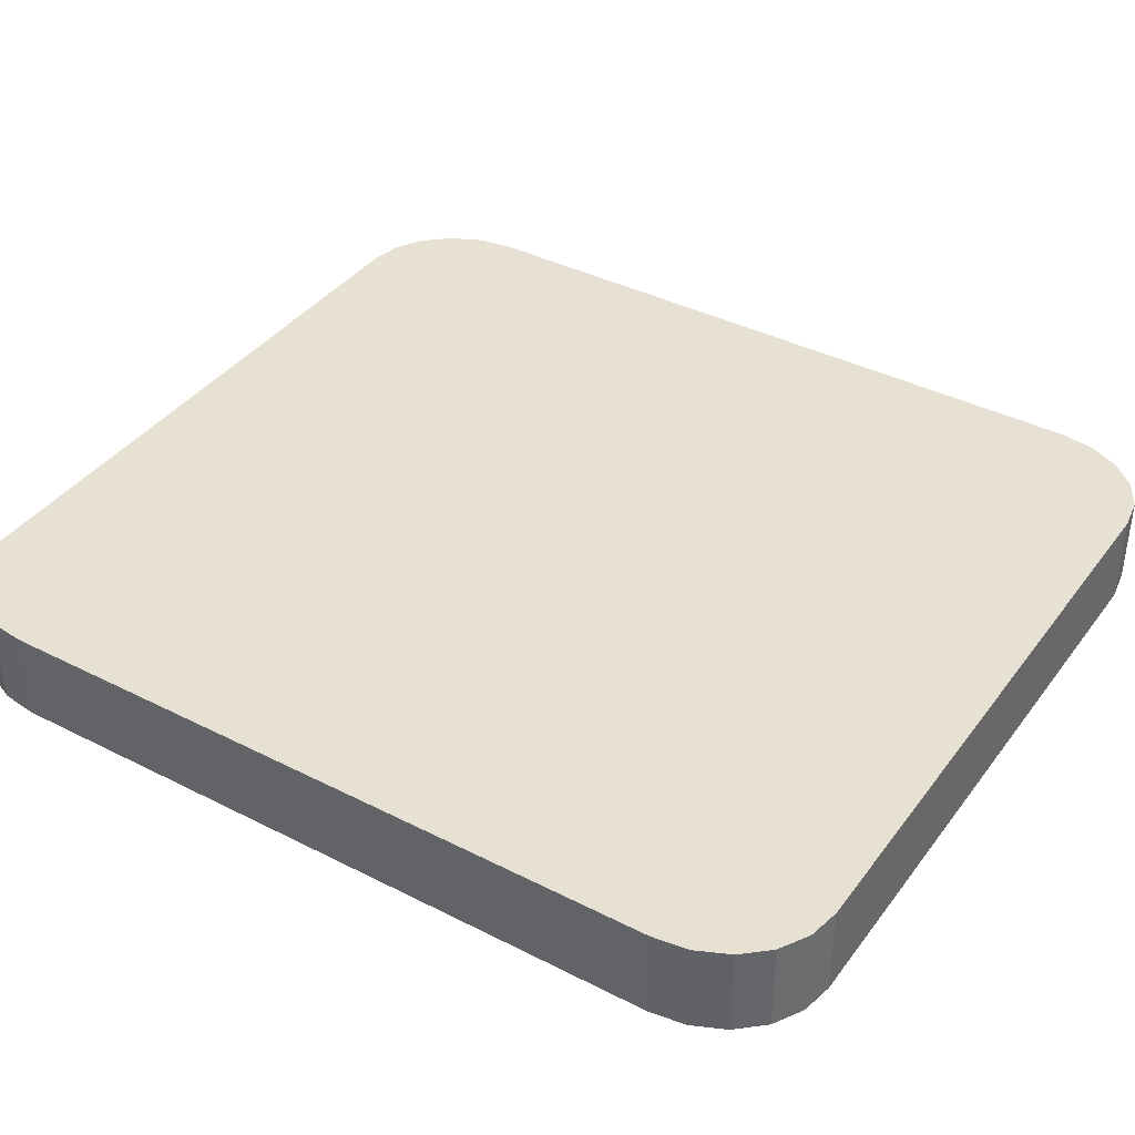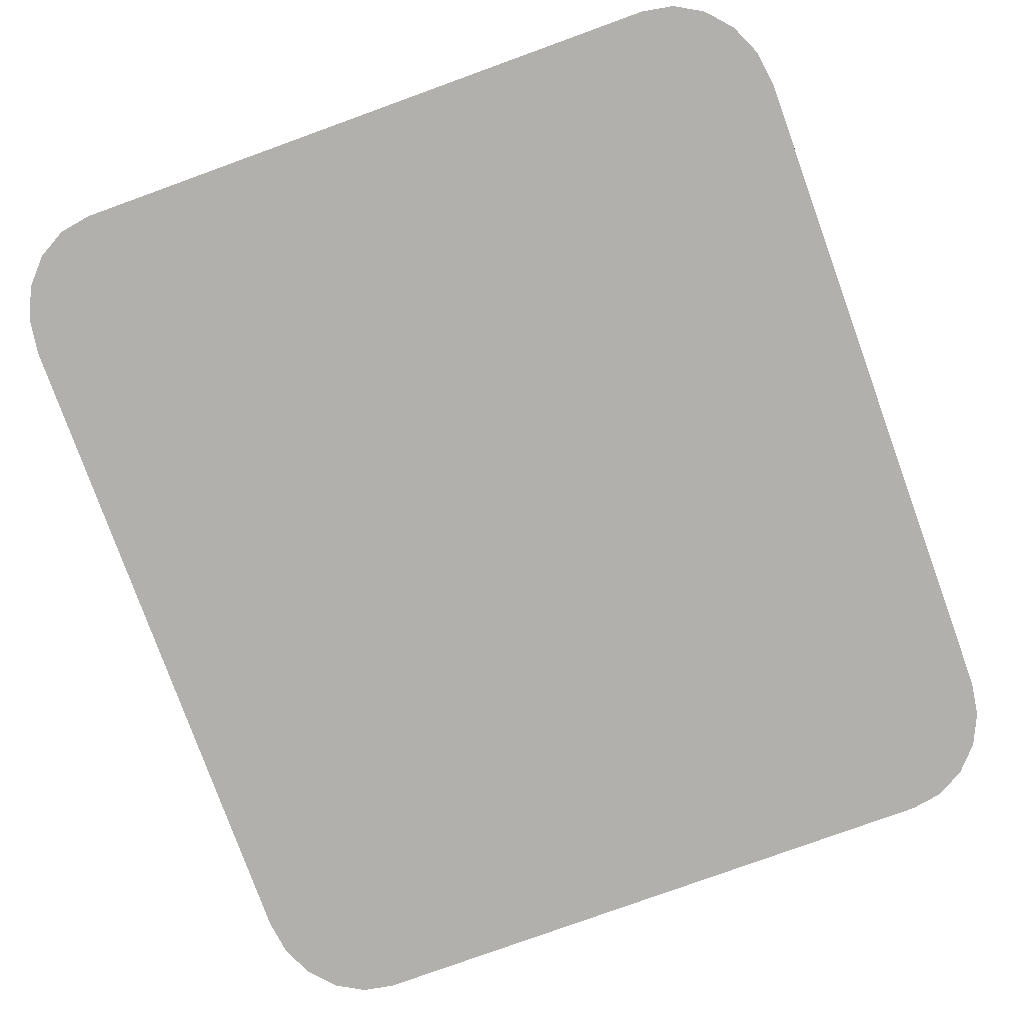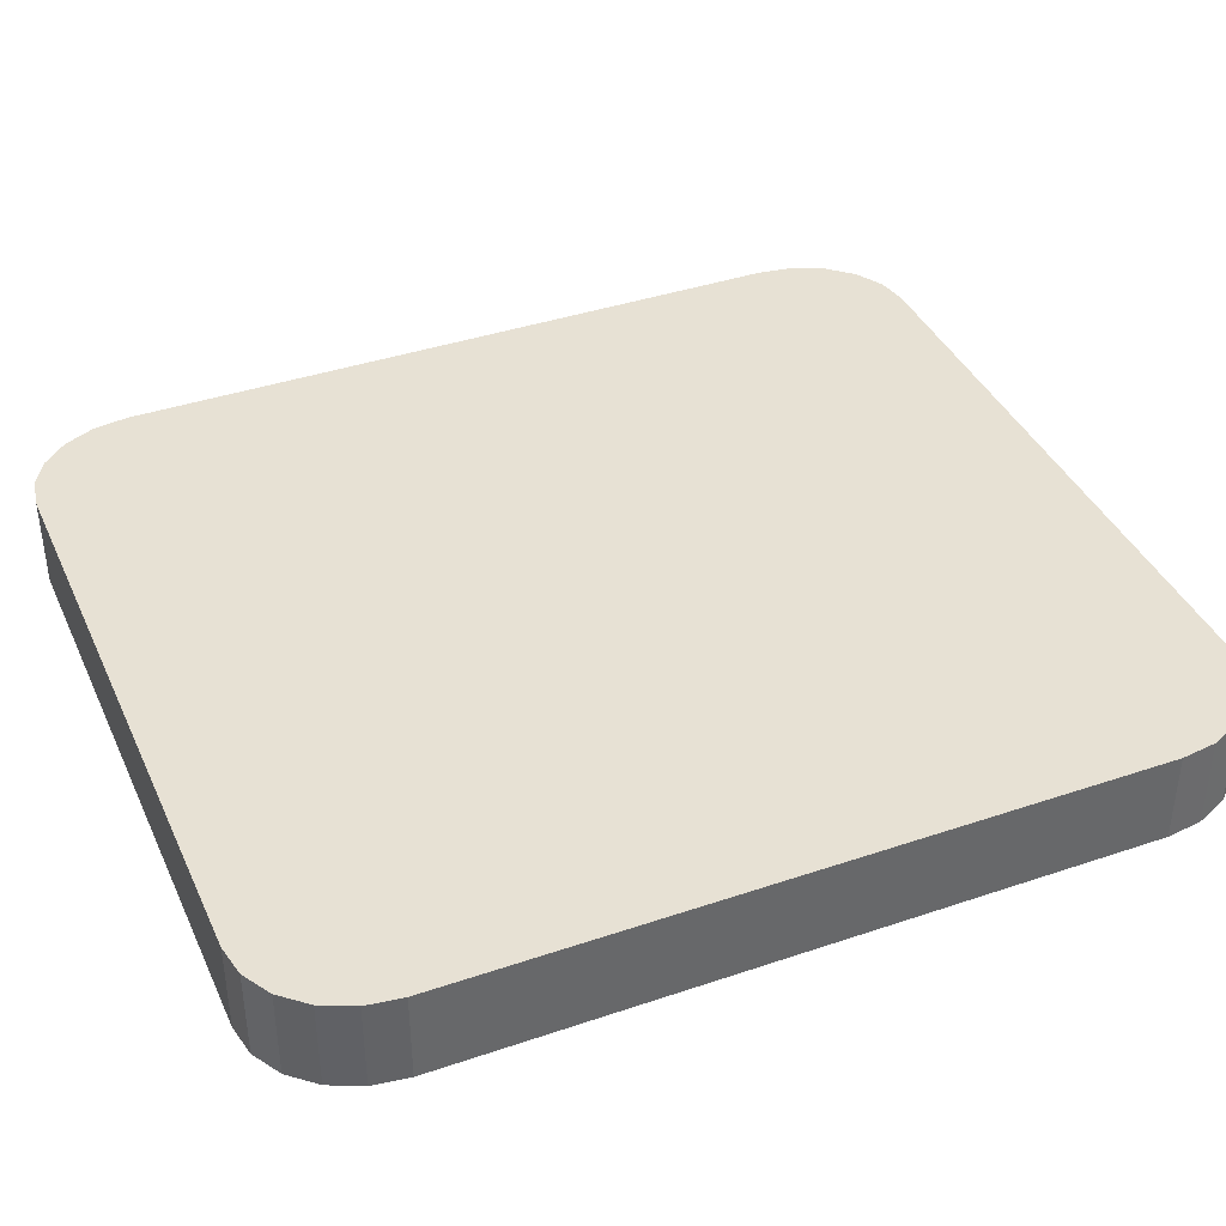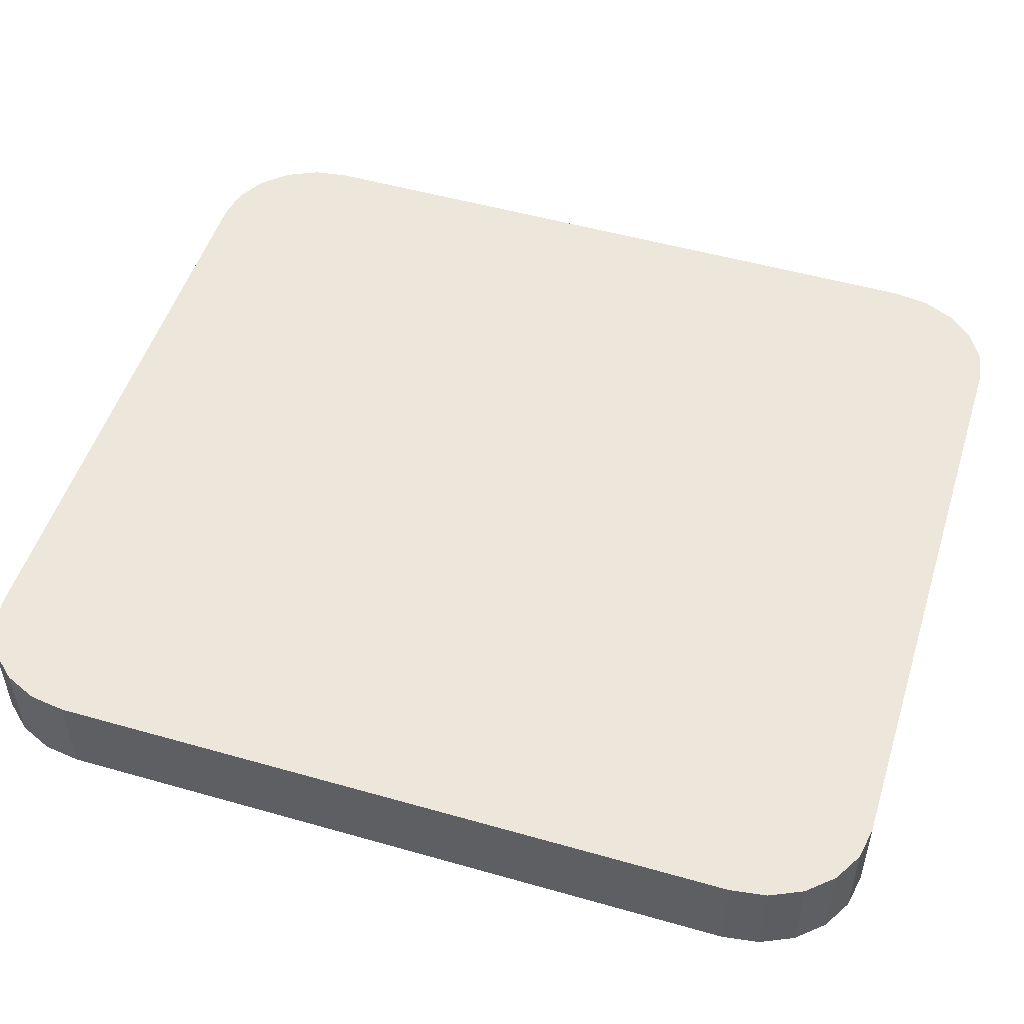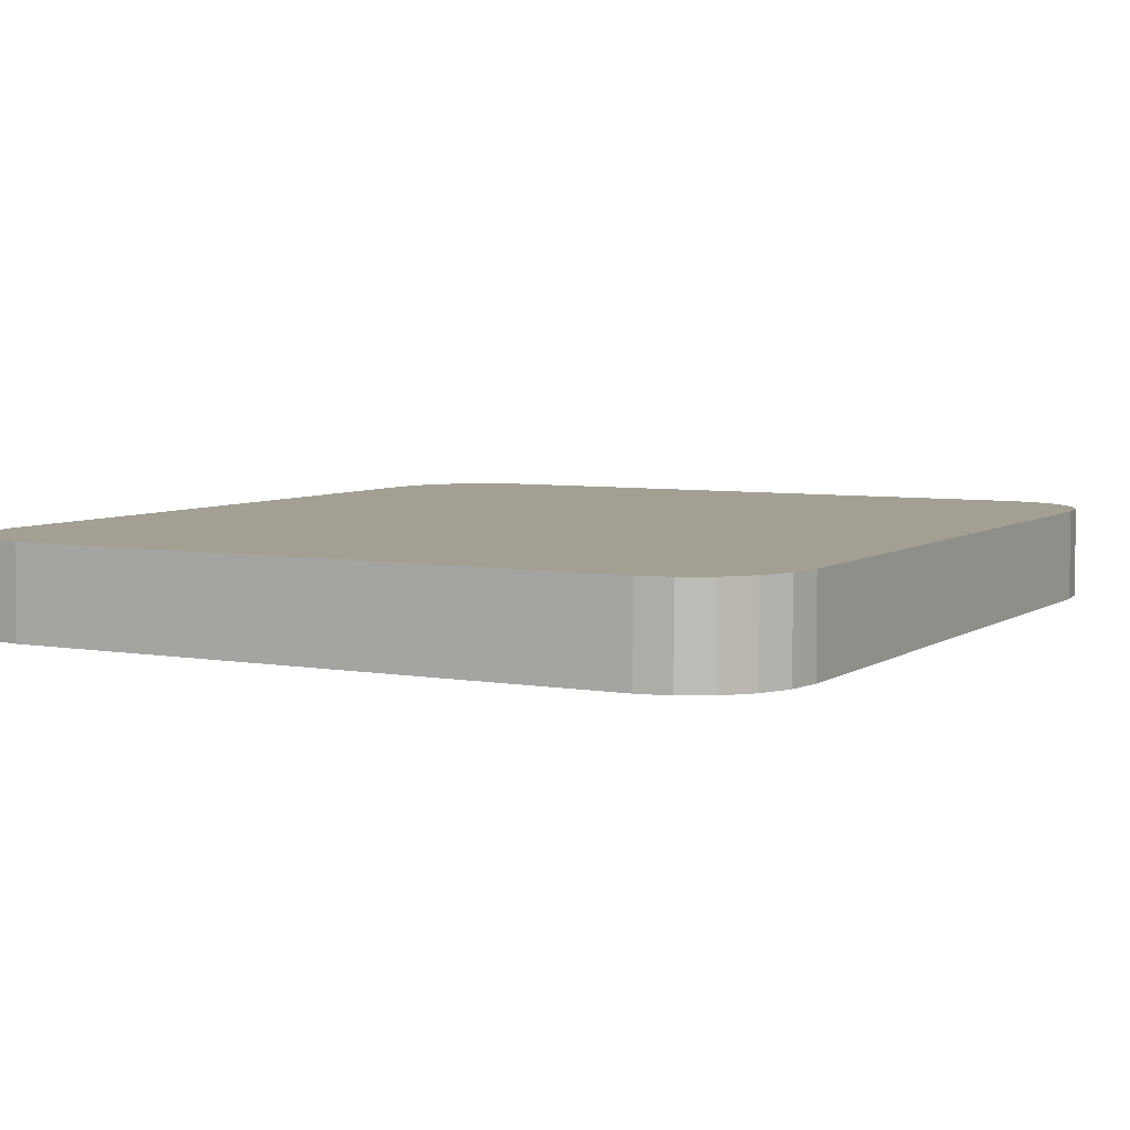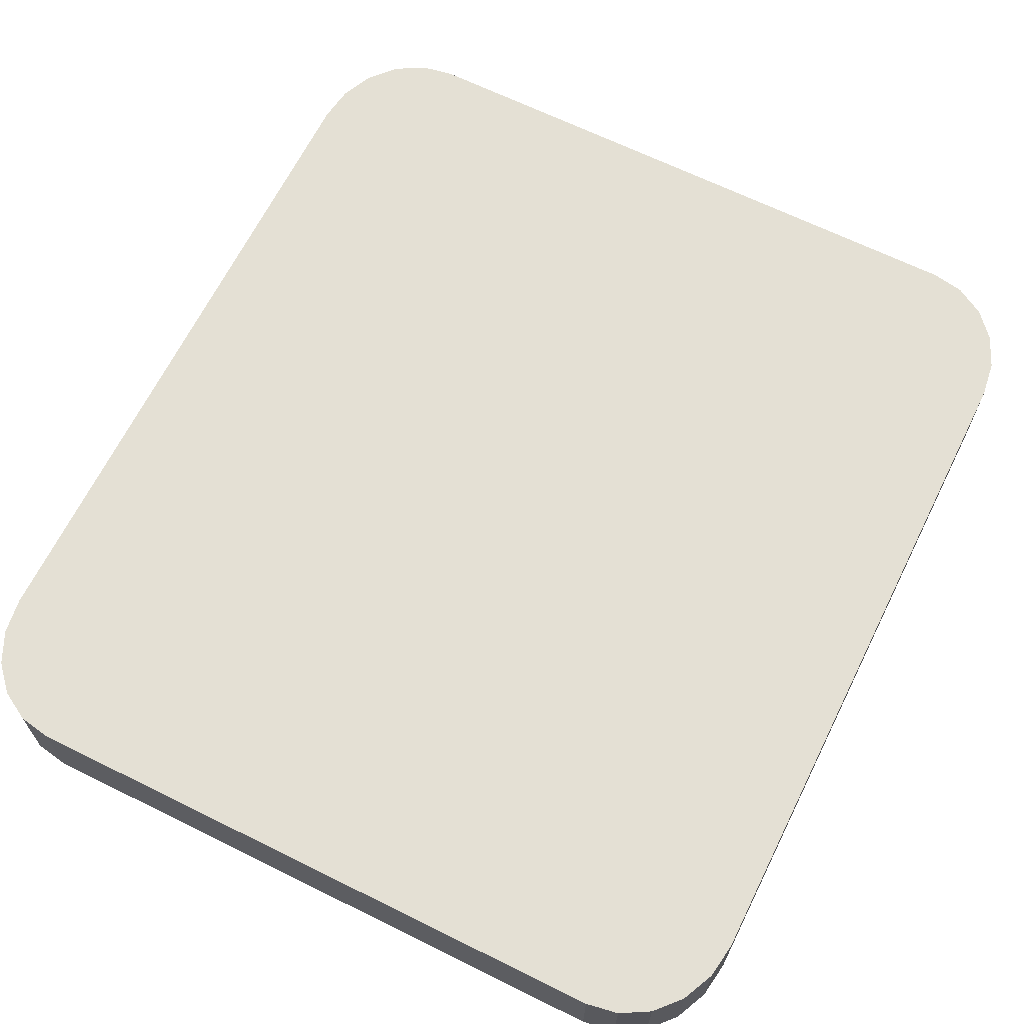
<metadata>
{"format":"obj","ext":"obj","renderer":"f3d","projection":"perspective","resolution":1024,"background":"white","views":[{"elev":38.9,"azim":122.6,"up":"+Y"},{"elev":-78.7,"azim":-160.1,"up":"+Y"},{"elev":39.4,"azim":67.1,"up":"+Y"},{"elev":50.9,"azim":-72.7,"up":"+Y"},{"elev":5.6,"azim":28.5,"up":"+Y"},{"elev":66.0,"azim":-153.6,"up":"+Y"}]}
</metadata>
<code>
o Cube
v 0.9 0.1 -0.7474
v 0.6727 0.1 -1
v 0.8889 0.1 -0.8255
v 0.8566 0.1 -0.8959
v 0.8063 0.1 -0.9518
v 0.7429 0.1 -0.9876
v 0.6727 -0.1 -1
v 0.9 -0.1 -0.7474
v 0.7429 -0.1 -0.9876
v 0.8063 -0.1 -0.9518
v 0.8566 -0.1 -0.8959
v 0.8889 -0.1 -0.8255
v 0.6727 0.1 1
v 0.9 0.1 0.7474
v 0.7429 0.1 0.9876
v 0.8063 0.1 0.9518
v 0.8566 0.1 0.8959
v 0.8889 0.1 0.8255
v 0.9 -0.1 0.7474
v 0.6727 -0.1 1
v 0.8889 -0.1 0.8255
v 0.8566 -0.1 0.8959
v 0.8063 -0.1 0.9518
v 0.7429 -0.1 0.9876
v -0.6727 0.1 -1
v -0.9 0.1 -0.7474
v -0.7429 0.1 -0.9876
v -0.8063 0.1 -0.9518
v -0.8566 0.1 -0.8959
v -0.8889 0.1 -0.8255
v -0.9 -0.1 -0.7474
v -0.6727 -0.1 -1
v -0.8889 -0.1 -0.8255
v -0.8566 -0.1 -0.8959
v -0.8063 -0.1 -0.9518
v -0.7429 -0.1 -0.9876
v -0.9 0.1 0.7474
v -0.6727 0.1 1
v -0.8889 0.1 0.8255
v -0.8566 0.1 0.8959
v -0.8063 0.1 0.9518
v -0.7429 0.1 0.9876
v -0.6727 -0.1 1
v -0.9 -0.1 0.7474
v -0.7429 -0.1 0.9876
v -0.8063 -0.1 0.9518
v -0.8566 -0.1 0.8959
v -0.8889 -0.1 0.8255
f 31 33 34 35 36 32 7 9 10 11 12 8 19 21 22 23 24 20 43 45 46 47 48 44
f 44 37 26 31
f 20 13 38 43
f 1 3 4 5 6 2 25 27 28 29 30 26 37 39 40 41 42 38 13 15 16 17 18 14
f 8 1 14 19
f 1 8 12 3
f 3 12 11 4
f 4 11 10 5
f 5 10 9 6
f 6 9 7 2
f 43 38 42 45
f 45 42 41 46
f 46 41 40 47
f 47 40 39 48
f 48 39 37 44
f 13 20 24 15
f 15 24 23 16
f 16 23 22 17
f 17 22 21 18
f 18 21 19 14
f 25 32 36 27
f 27 36 35 28
f 28 35 34 29
f 29 34 33 30
f 30 33 31 26
f 32 25 2 7

</code>
